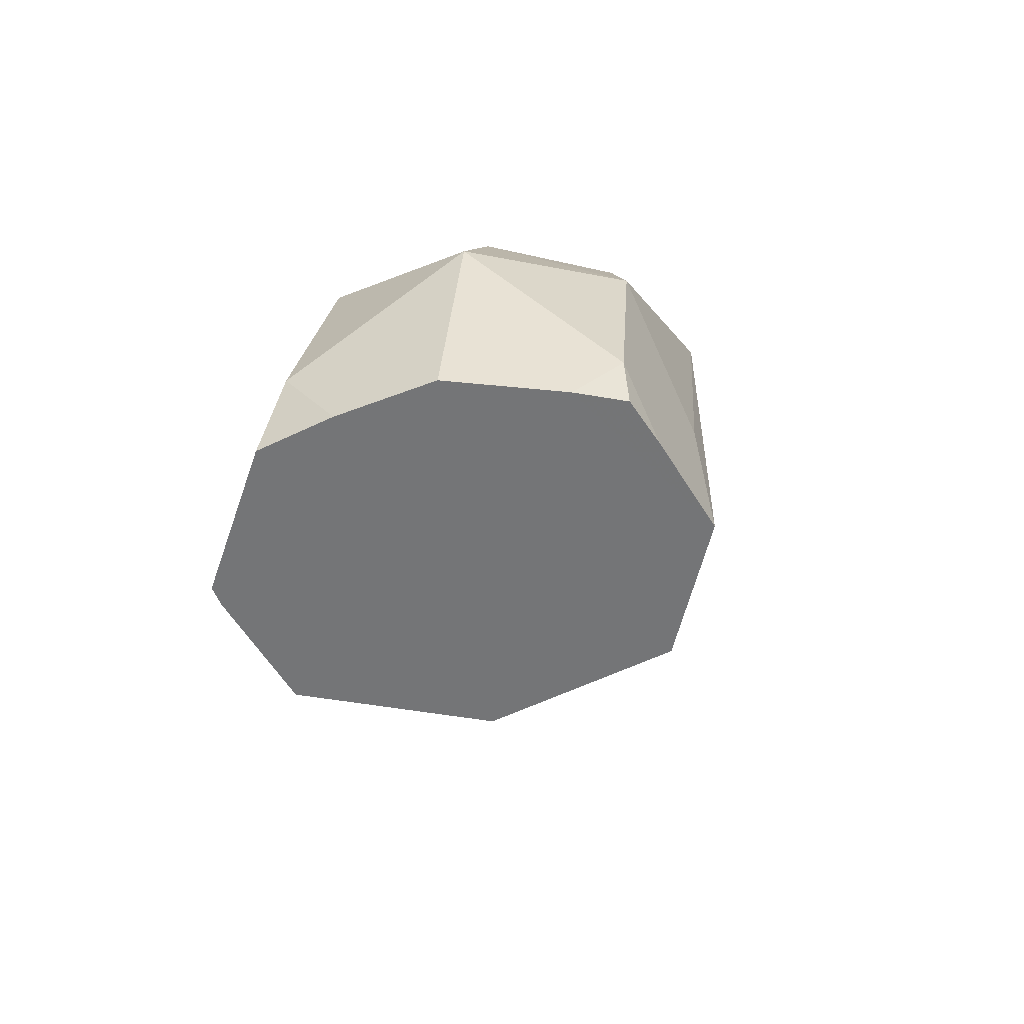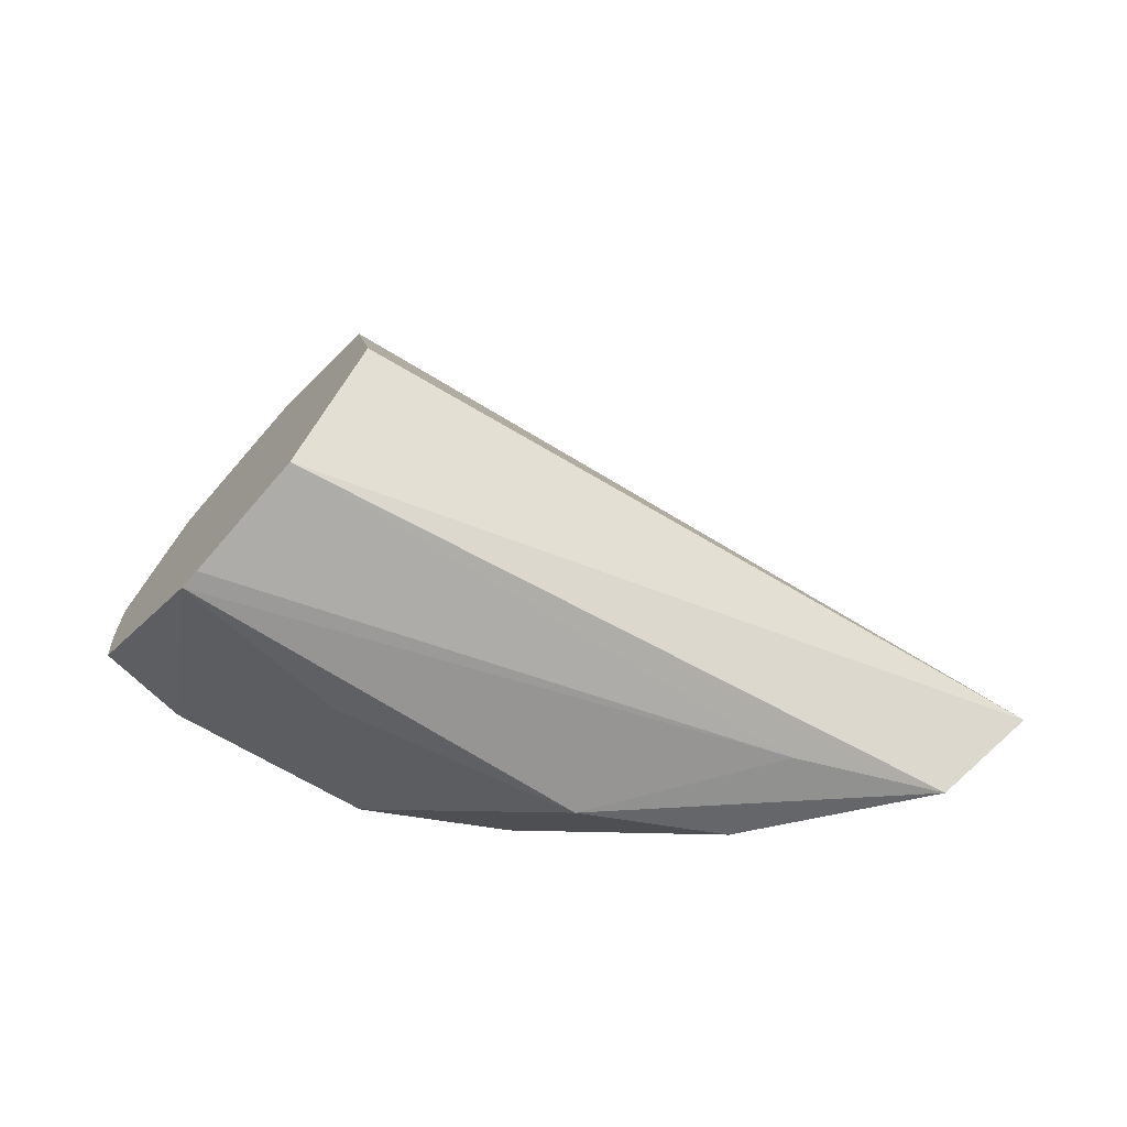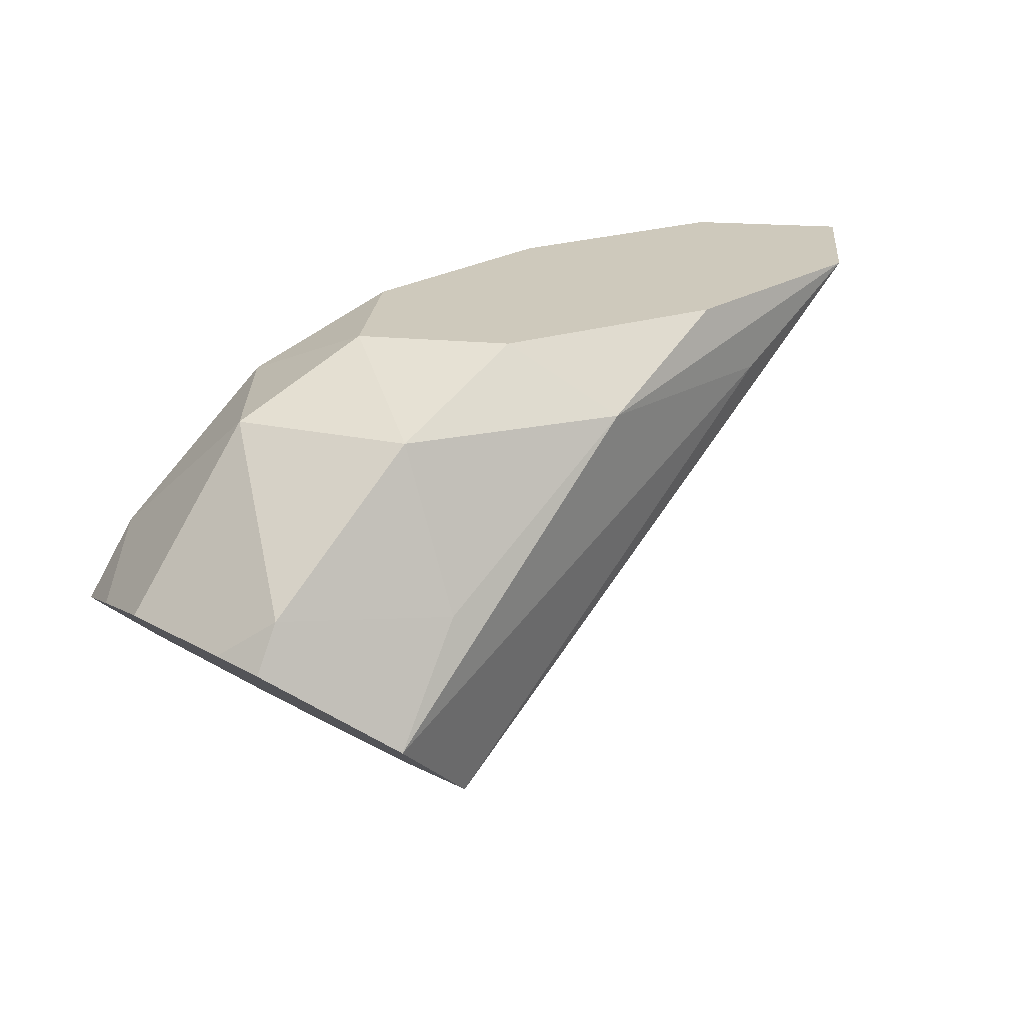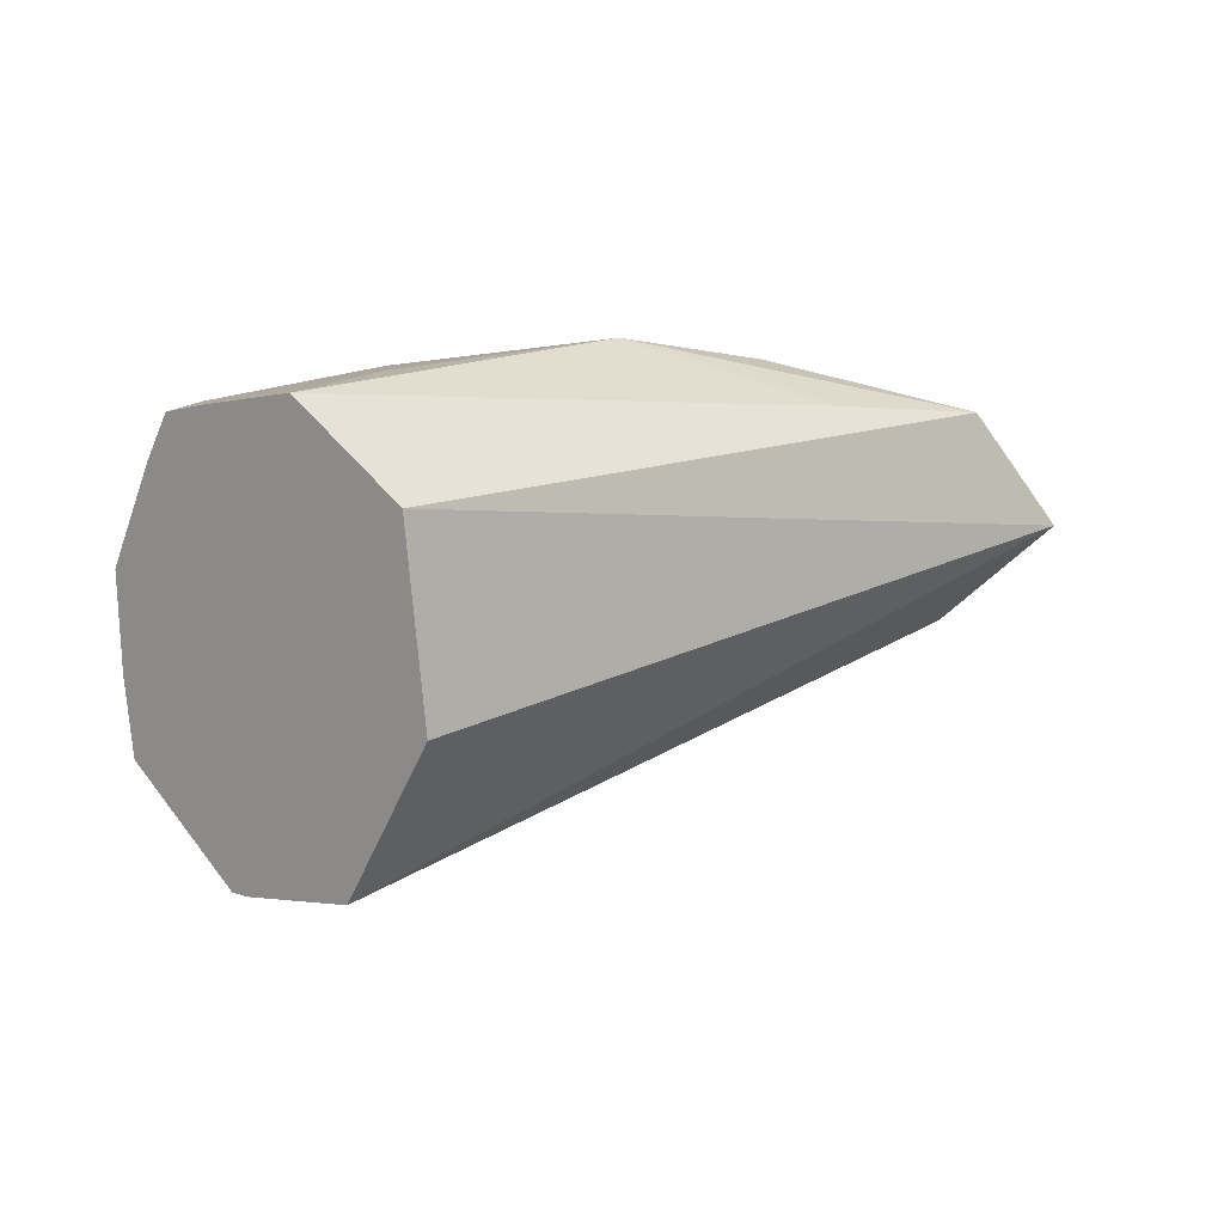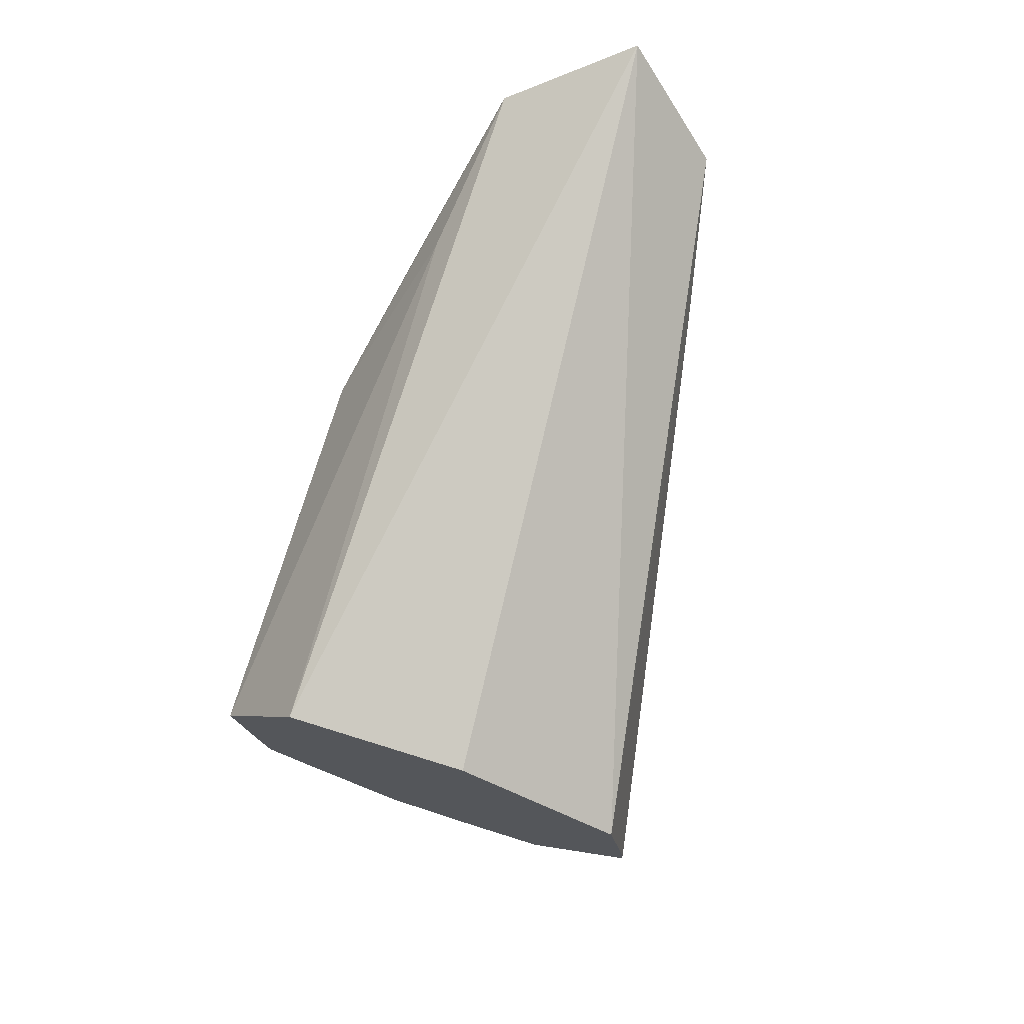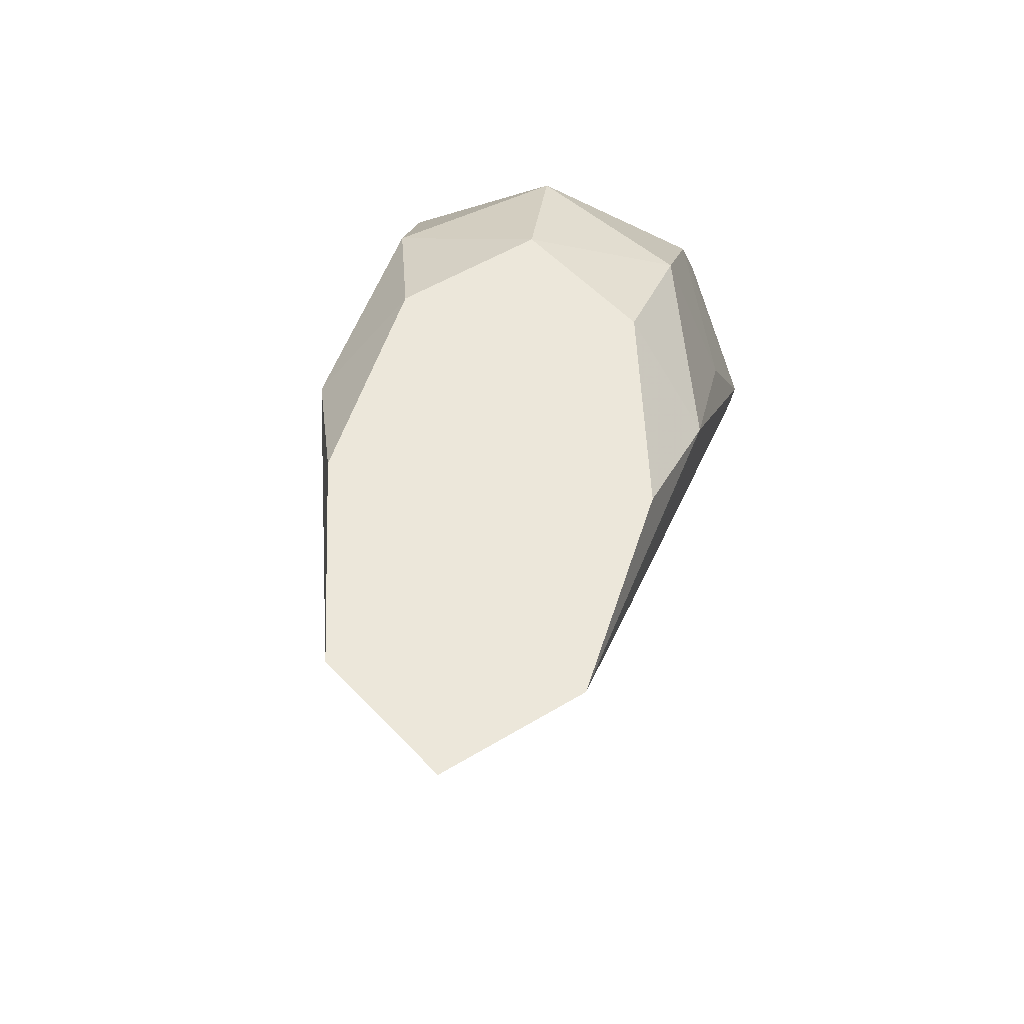
<metadata>
{"format":"obj","ext":"obj","renderer":"f3d","projection":"perspective","resolution":1024,"background":"white","views":[{"elev":-15.8,"azim":-81.1,"up":"+Y"},{"elev":-60.9,"azim":8.2,"up":"+Z"},{"elev":21.4,"azim":-34.8,"up":"+Y"},{"elev":-61.7,"azim":-5.5,"up":"+Y"},{"elev":-54.0,"azim":72.1,"up":"+Y"},{"elev":56.1,"azim":97.6,"up":"+Y"}]}
</metadata>
<code>
v 3.348 2.331 -0.1125
v 3.206 2.25 -0.1406
v 3 2.25 -0.1875
v 2.706 1.941 -0.2292
v 2.721 1.93 -0.2243
v 2.81 1.862 -0.1766
v 3.444 2.334 0
v 3.138 2.323 -0.15
v 2.831 2.311 0
v 2.927 2.315 -0.1125
v 2.794 2.25 -0.1406
v 2.7 2.25 0
v 2.794 2.25 0.1406
v 2.65 2.115 0.1505
v 2.61 2.076 0.11
v 2.625 2.07 0.1576
v 2.735 1.988 0.2208
v 2.662 2.043 0.1796
v 2.805 2.098 0.2007
v 3 2.25 0.1875
v 2.927 2.315 0.1125
v 3.138 2.323 0.15
v 3.348 2.331 0.1125
v 2.834 1.897 0.1725
v 3.206 2.25 0.1406
v 2.867 1.842 0
v 2.581 2.083 0
v 2.592 2.059 -0.09207
v 2.606 2.036 -0.1631
v 2.65 2.115 -0.1505
v 2.805 2.098 -0.2007
f 2 3 1
f 2 4 3
f 5 4 2
f 5 6 4
f 5 2 6
f 2 1 6
f 1 7 6
f 8 7 1
f 8 9 7
f 8 10 9
f 8 3 10
f 8 1 3
f 10 3 11
f 10 11 9
f 12 9 11
f 12 13 9
f 12 14 13
f 15 14 12
f 15 16 14
f 17 16 15
f 18 16 17
f 18 14 16
f 18 19 14
f 18 17 19
f 19 17 20
f 19 20 13
f 19 13 14
f 21 13 20
f 21 9 13
f 21 22 9
f 21 20 22
f 22 20 23
f 22 23 7
f 22 7 9
f 23 24 7
f 25 24 23
f 17 24 25
f 17 26 24
f 17 15 26
f 15 6 26
f 15 27 6
f 15 12 27
f 28 27 12
f 28 29 27
f 30 29 28
f 30 4 29
f 31 4 30
f 31 3 4
f 31 11 3
f 31 30 11
f 30 12 11
f 30 28 12
f 4 6 29
f 29 6 27
f 26 6 7
f 26 7 24
f 17 25 20
f 25 23 20

</code>
